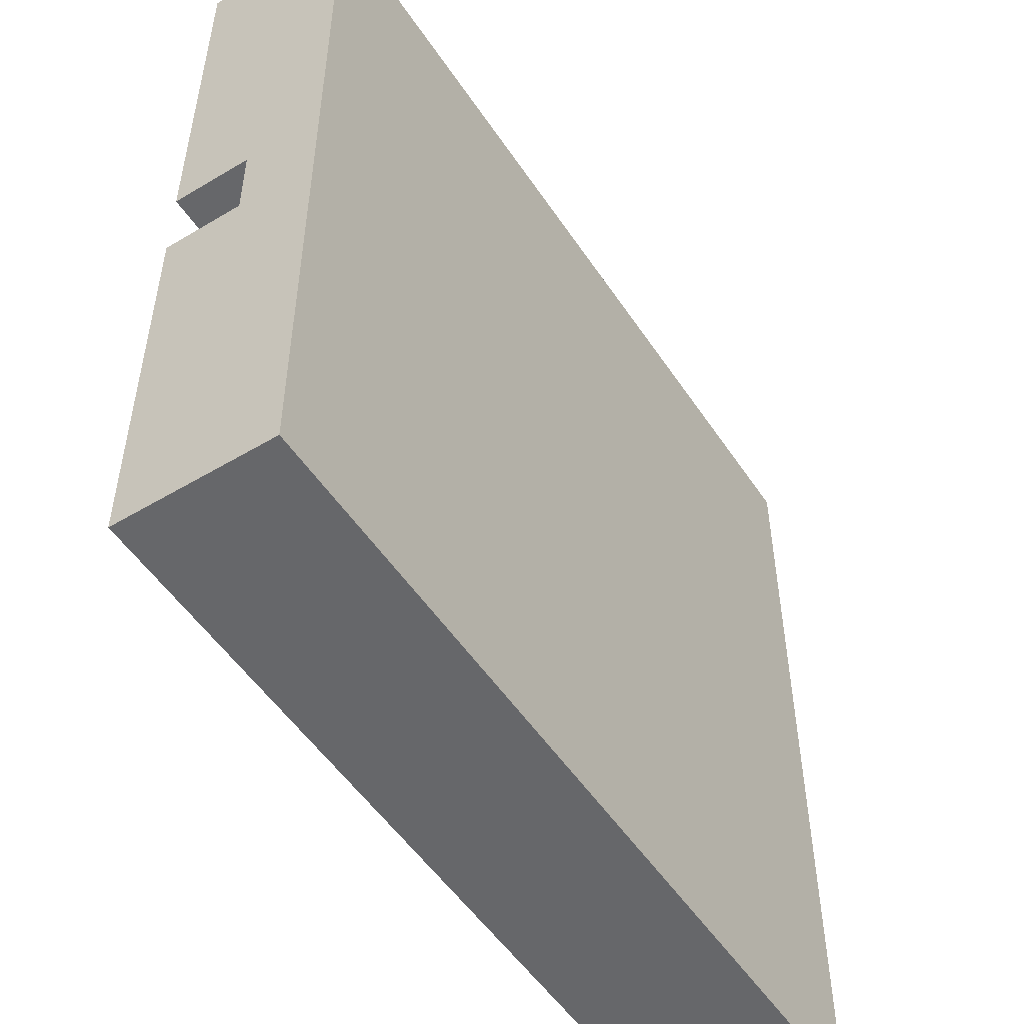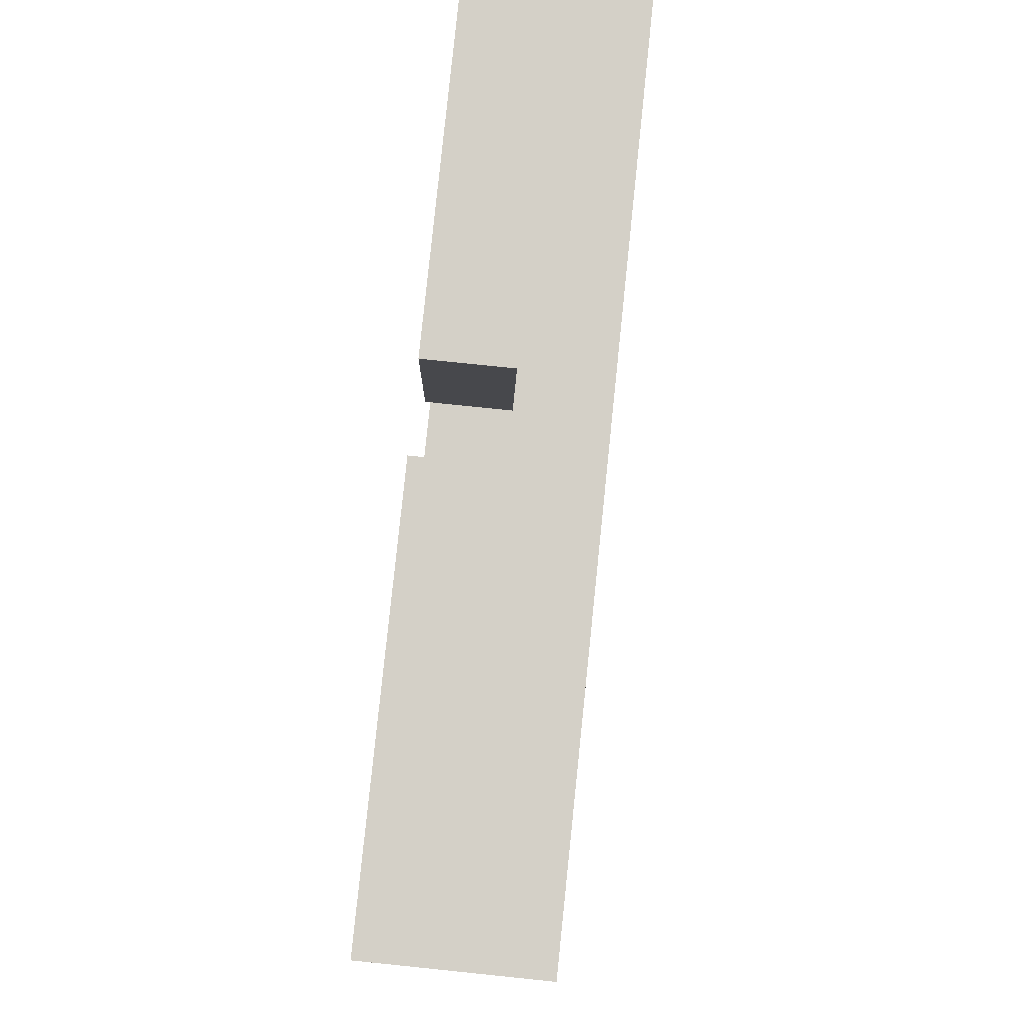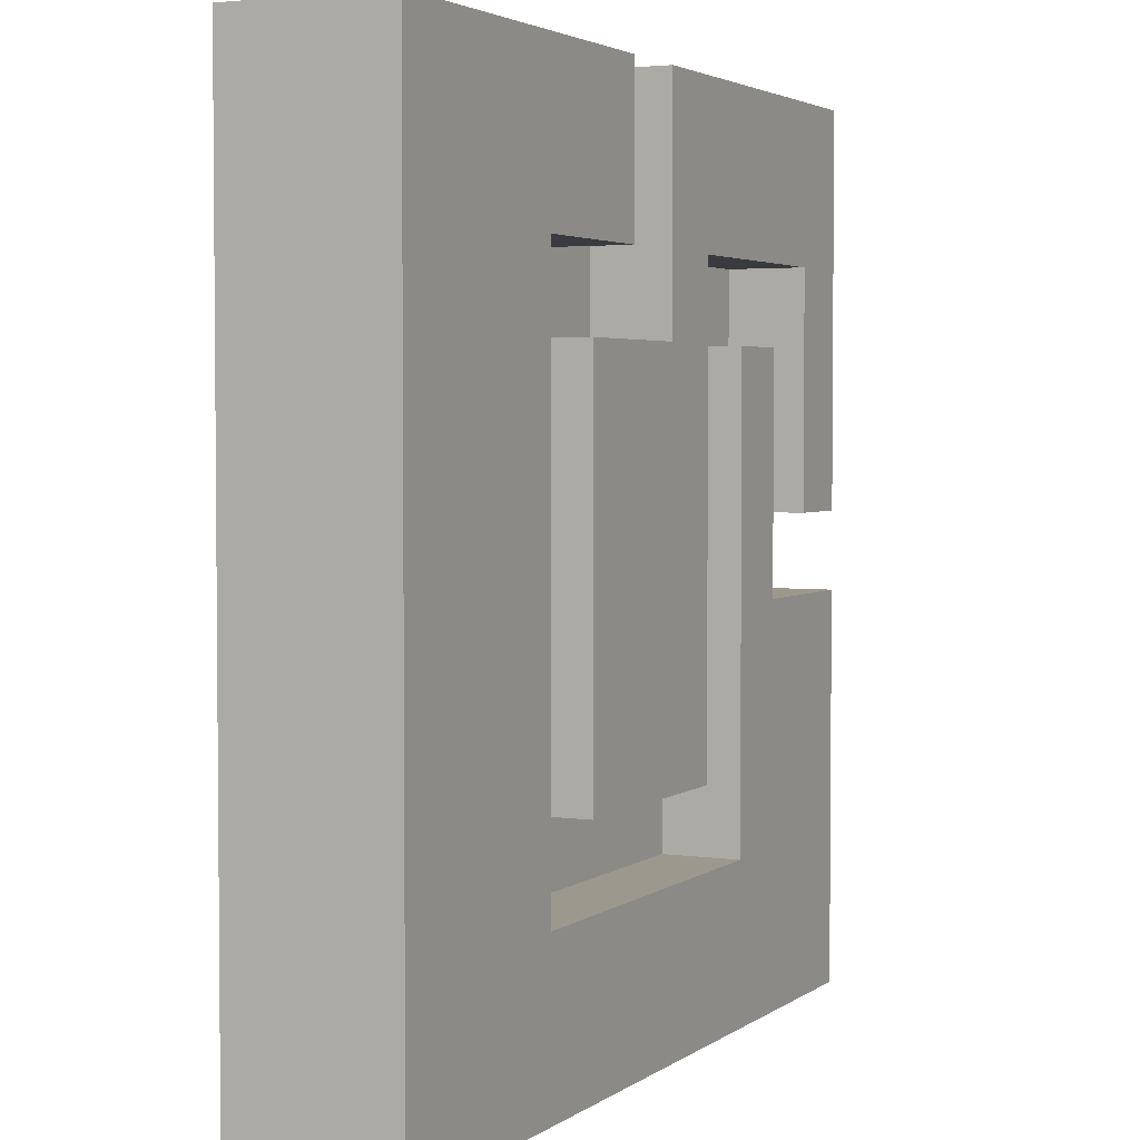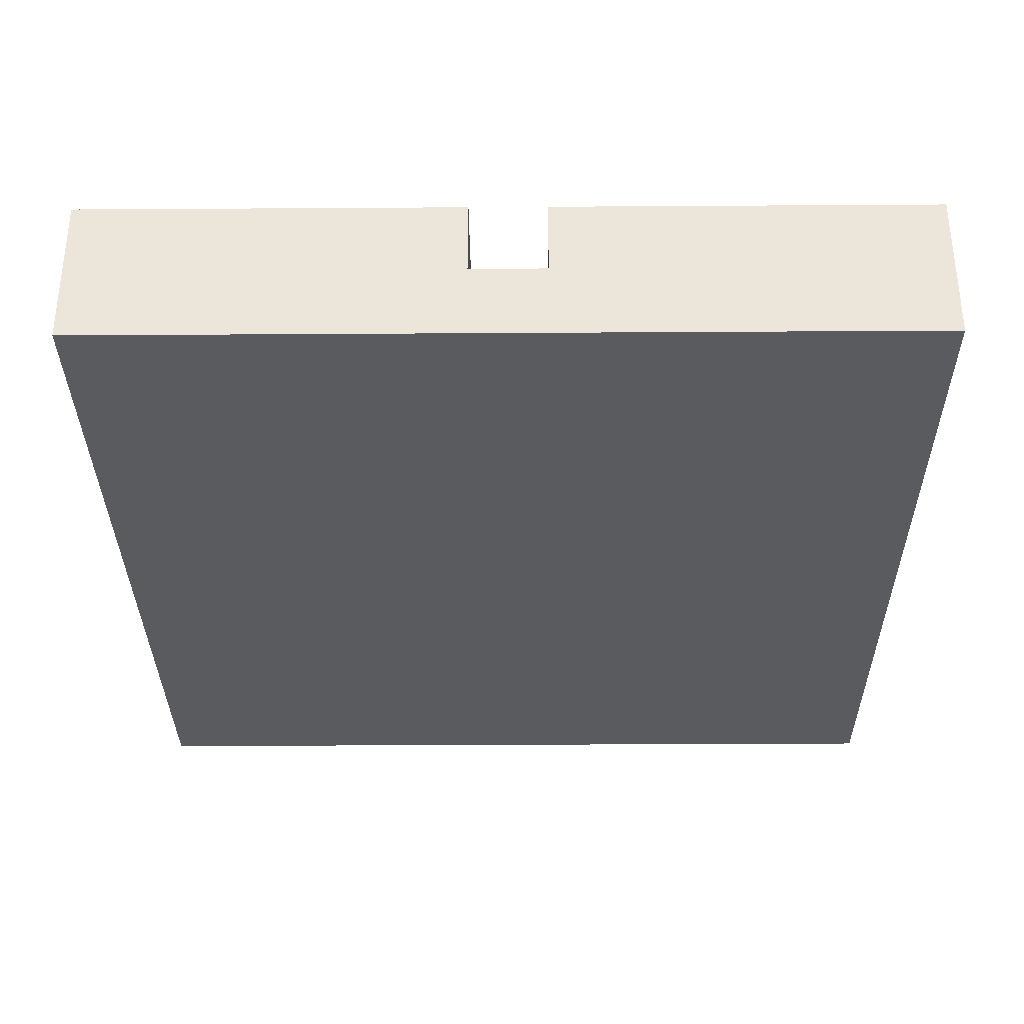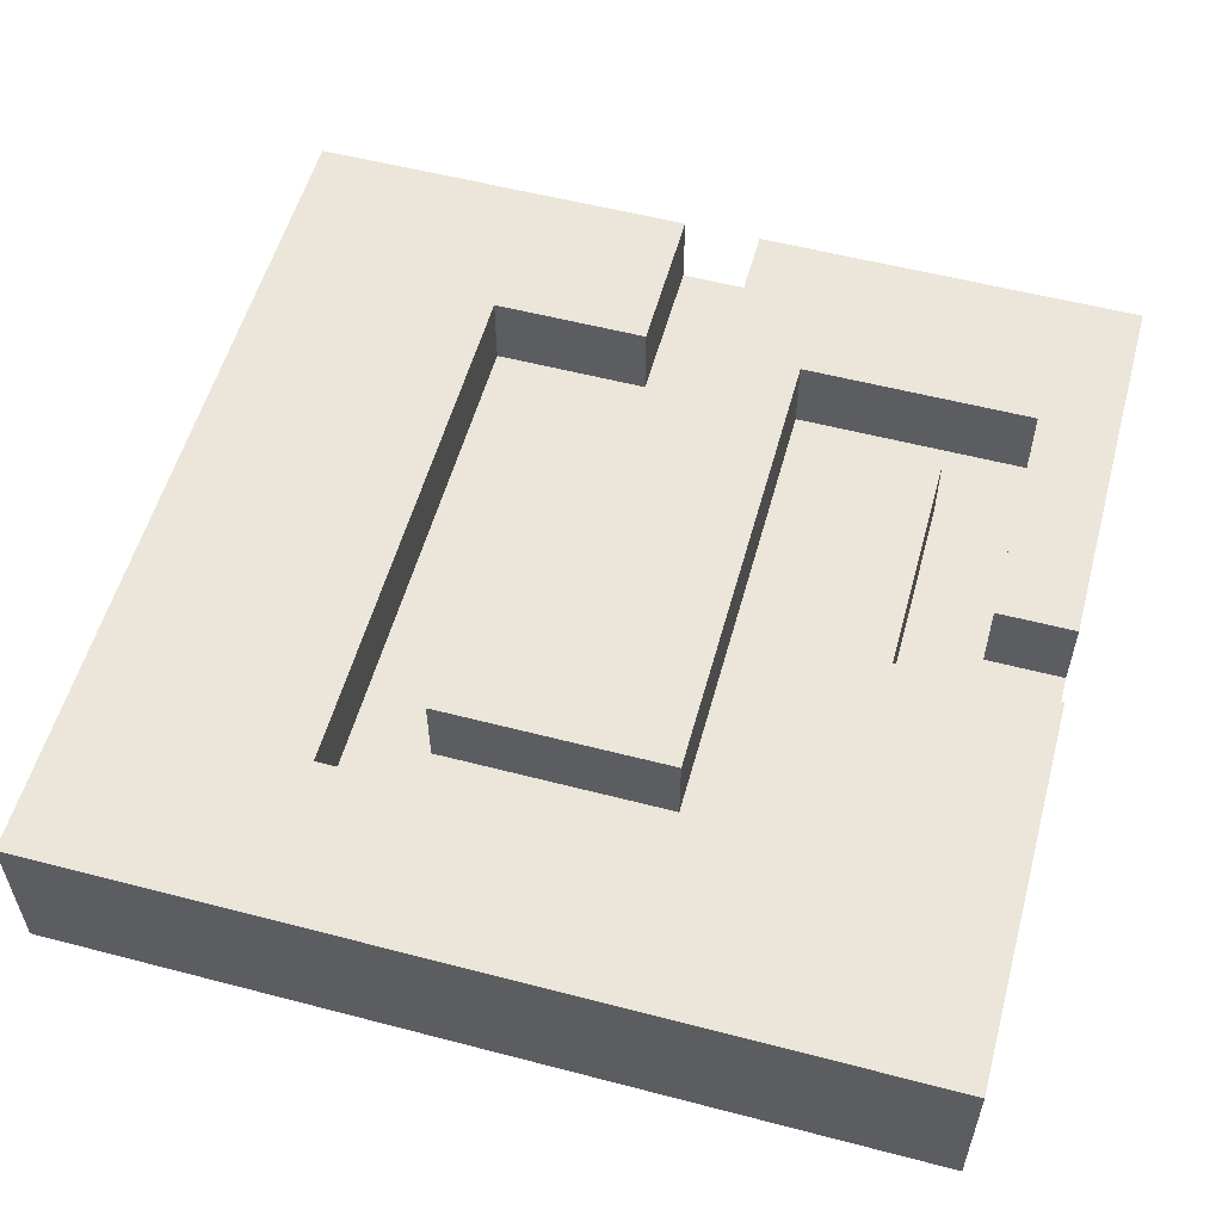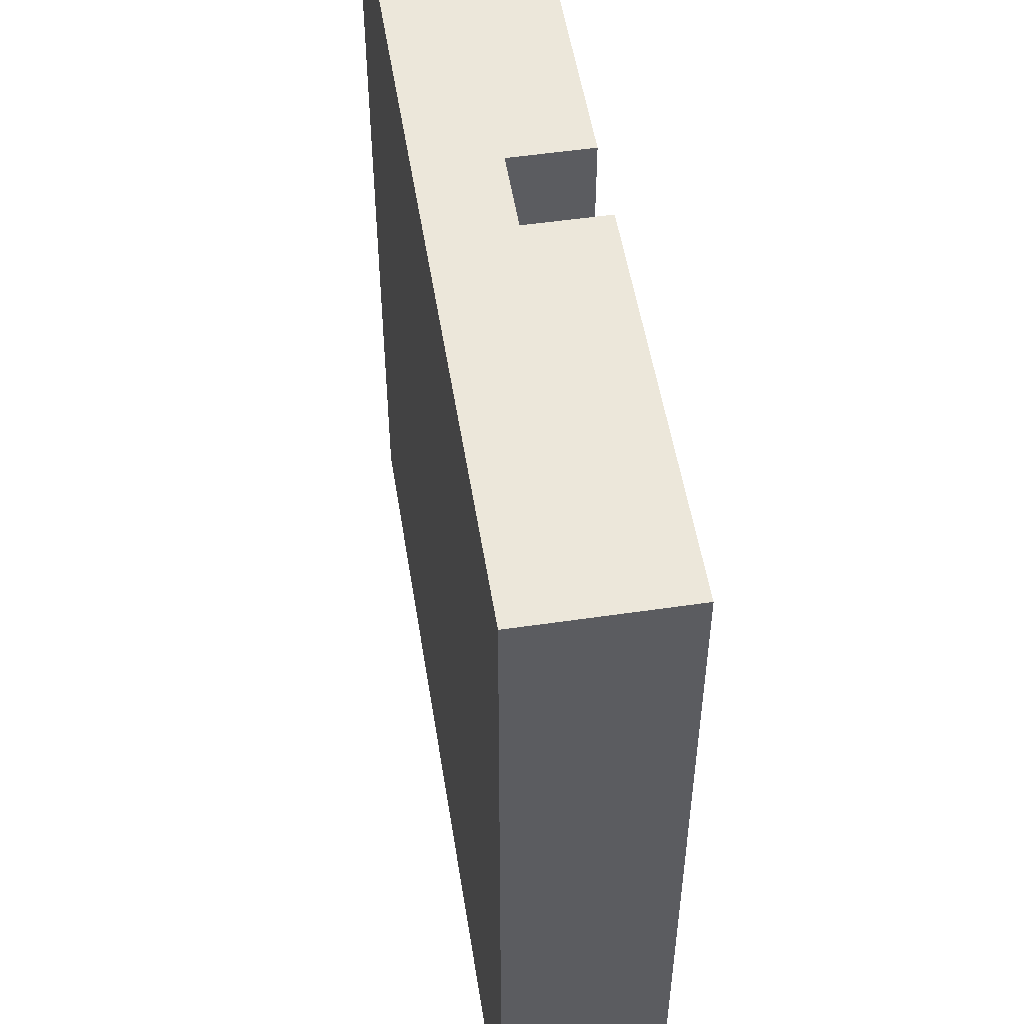
<metadata>
{"format":"obj","ext":"obj","renderer":"f3d","projection":"perspective","resolution":1024,"background":"white","views":[{"elev":-52.2,"azim":-57.2,"up":"+Z"},{"elev":80.0,"azim":-84.1,"up":"+Z"},{"elev":3.2,"azim":115.9,"up":"+Z"},{"elev":-33.0,"azim":-89.5,"up":"+Y"},{"elev":55.8,"azim":-164.7,"up":"+Y"},{"elev":52.4,"azim":81.0,"up":"+Z"}]}
</metadata>
<code>
o
v -0.55 -0.1 0.55
v -0.55 -0.1 -0.55
v -0.55 0 0.55
v -0.55 0 0.05
v -0.55 0 -0.05
v -0.55 0 -0.55
v -0.55 0.1 0.55
v -0.55 0.1 0.05
v -0.55 0.1 -0.05
v -0.55 0.1 -0.55
v -0.35 0 0.25
v -0.35 0 -0.05
v -0.35 0.1 0.25
v -0.35 0.1 -0.05
v -0.15 0 0.35
v -0.15 0 -0.25
v -0.15 0.1 0.35
v -0.15 0.1 -0.25
v 0.05 0 0.55
v 0.05 0 0.35
v 0.05 0.1 0.55
v 0.05 0.1 0.35
v 0.25 0 0.35
v 0.25 0 -0.35
v 0.25 0.1 0.35
v 0.25 0.1 -0.35
v -0.45 0 0.35
v -0.45 0 0.05
v -0.45 0.1 0.35
v -0.45 0.1 0.05
v -0.25 0 0.25
v -0.25 0 -0.35
v -0.25 0.1 0.25
v -0.25 0.1 -0.35
v -0.05 0 0.55
v -0.05 0 0.25
v -0.05 0.1 0.55
v -0.05 0.1 0.25
v 0.15 0 0.25
v 0.15 0 -0.25
v 0.15 0.1 0.25
v 0.15 0.1 -0.25
v 0.55 -0.1 0.55
v 0.55 -0.1 -0.55
v 0.55 0 0.55
v 0.55 0 -0.55
v 0.55 0.1 0.55
v 0.55 0.1 -0.55
v -0.55 -0.1 0.55
v -0.55 0 0.55
v -0.55 0.1 0.55
v -0.05 0 0.55
v -0.05 0.1 0.55
v 0.05 0 0.55
v 0.05 0.1 0.55
v 0.55 -0.1 0.55
v 0.55 0 0.55
v 0.55 0.1 0.55
v -0.35 0 0.25
v -0.35 0.1 0.25
v -0.25 0 0.25
v -0.25 0.1 0.25
v -0.05 0 0.25
v -0.05 0.1 0.25
v 0.15 0 0.25
v 0.15 0.1 0.25
v -0.55 0 -0.05
v -0.55 0.1 -0.05
v -0.35 0 -0.05
v -0.35 0.1 -0.05
v -0.25 0 -0.35
v -0.25 0.1 -0.35
v 0.25 0 -0.35
v 0.25 0.1 -0.35
v -0.45 0 0.35
v -0.45 0.1 0.35
v -0.15 0 0.35
v -0.15 0.1 0.35
v 0.05 0 0.35
v 0.05 0.1 0.35
v 0.25 0 0.35
v 0.25 0.1 0.35
v -0.55 0 0.05
v -0.55 0.1 0.05
v -0.45 0 0.05
v -0.45 0.1 0.05
v -0.15 0 -0.25
v -0.15 0.1 -0.25
v 0.15 0 -0.25
v 0.15 0.1 -0.25
v -0.55 -0.1 -0.55
v -0.55 0 -0.55
v -0.55 0.1 -0.55
v 0.55 -0.1 -0.55
v 0.55 0 -0.55
v 0.55 0.1 -0.55
v -0.55 -0.1 0.55
v 0.55 -0.1 0.55
v -0.55 -0.1 -0.55
v 0.55 -0.1 -0.55
v -0.05 0 0.55
v 0.05 0 0.55
v -0.45 0 0.35
v -0.15 0 0.35
v 0.05 0 0.35
v 0.25 0 0.35
v -0.35 0 0.25
v -0.25 0 0.25
v -0.05 0 0.25
v 0.15 0 0.25
v -0.55 0 0.05
v -0.45 0 0.05
v -0.55 0 -0.05
v -0.35 0 -0.05
v -0.15 0 -0.25
v 0.15 0 -0.25
v -0.25 0 -0.35
v 0.25 0 -0.35
v -0.55 0.1 0.55
v -0.05 0.1 0.55
v 0.05 0.1 0.55
v 0.55 0.1 0.55
v -0.45 0.1 0.35
v -0.15 0.1 0.35
v 0.05 0.1 0.35
v 0.25 0.1 0.35
v -0.35 0.1 0.25
v -0.25 0.1 0.25
v -0.05 0.1 0.25
v 0.15 0.1 0.25
v -0.55 0.1 0.05
v -0.45 0.1 0.05
v -0.55 0.1 -0.05
v -0.35 0.1 -0.05
v -0.15 0.1 -0.25
v 0.15 0.1 -0.25
v -0.25 0.1 -0.35
v 0.25 0.1 -0.35
v -0.55 0.1 -0.55
v 0.55 0.1 -0.55
f 3 2 1
f 4 2 3
f 5 2 4
f 6 2 5
f 7 4 3
f 8 4 7
f 9 6 5
f 10 6 9
f 13 12 11
f 14 12 13
f 17 16 15
f 18 16 17
f 21 20 19
f 22 20 21
f 25 24 23
f 26 24 25
f 27 28 29
f 29 28 30
f 31 32 33
f 33 32 34
f 35 36 37
f 37 36 38
f 39 40 41
f 41 40 42
f 43 44 45
f 45 44 46
f 45 46 47
f 47 46 48
f 52 50 49
f 52 51 50
f 53 51 52
f 54 52 49
f 56 54 49
f 57 55 54
f 57 54 56
f 58 55 57
f 61 60 59
f 62 60 61
f 65 64 63
f 66 64 65
f 69 68 67
f 70 68 69
f 73 72 71
f 74 72 73
f 75 76 77
f 77 76 78
f 79 80 81
f 81 80 82
f 83 84 85
f 85 84 86
f 87 88 89
f 89 88 90
f 91 92 94
f 92 93 95
f 94 92 95
f 95 93 96
f 99 98 97
f 100 98 99
f 101 102 105
f 103 104 107
f 107 104 108
f 105 106 109
f 101 105 109
f 109 106 110
f 103 107 112
f 111 112 113
f 112 107 114
f 113 112 114
f 108 104 115
f 110 106 116
f 108 115 117
f 115 116 117
f 116 106 118
f 117 116 118
f 119 120 123
f 123 120 124
f 121 122 125
f 125 122 126
f 124 120 129
f 119 123 131
f 131 123 132
f 127 128 134
f 129 130 135
f 124 129 135
f 135 130 136
f 133 134 137
f 134 128 137
f 126 122 138
f 133 137 139
f 137 138 139
f 138 122 140
f 139 138 140

</code>
